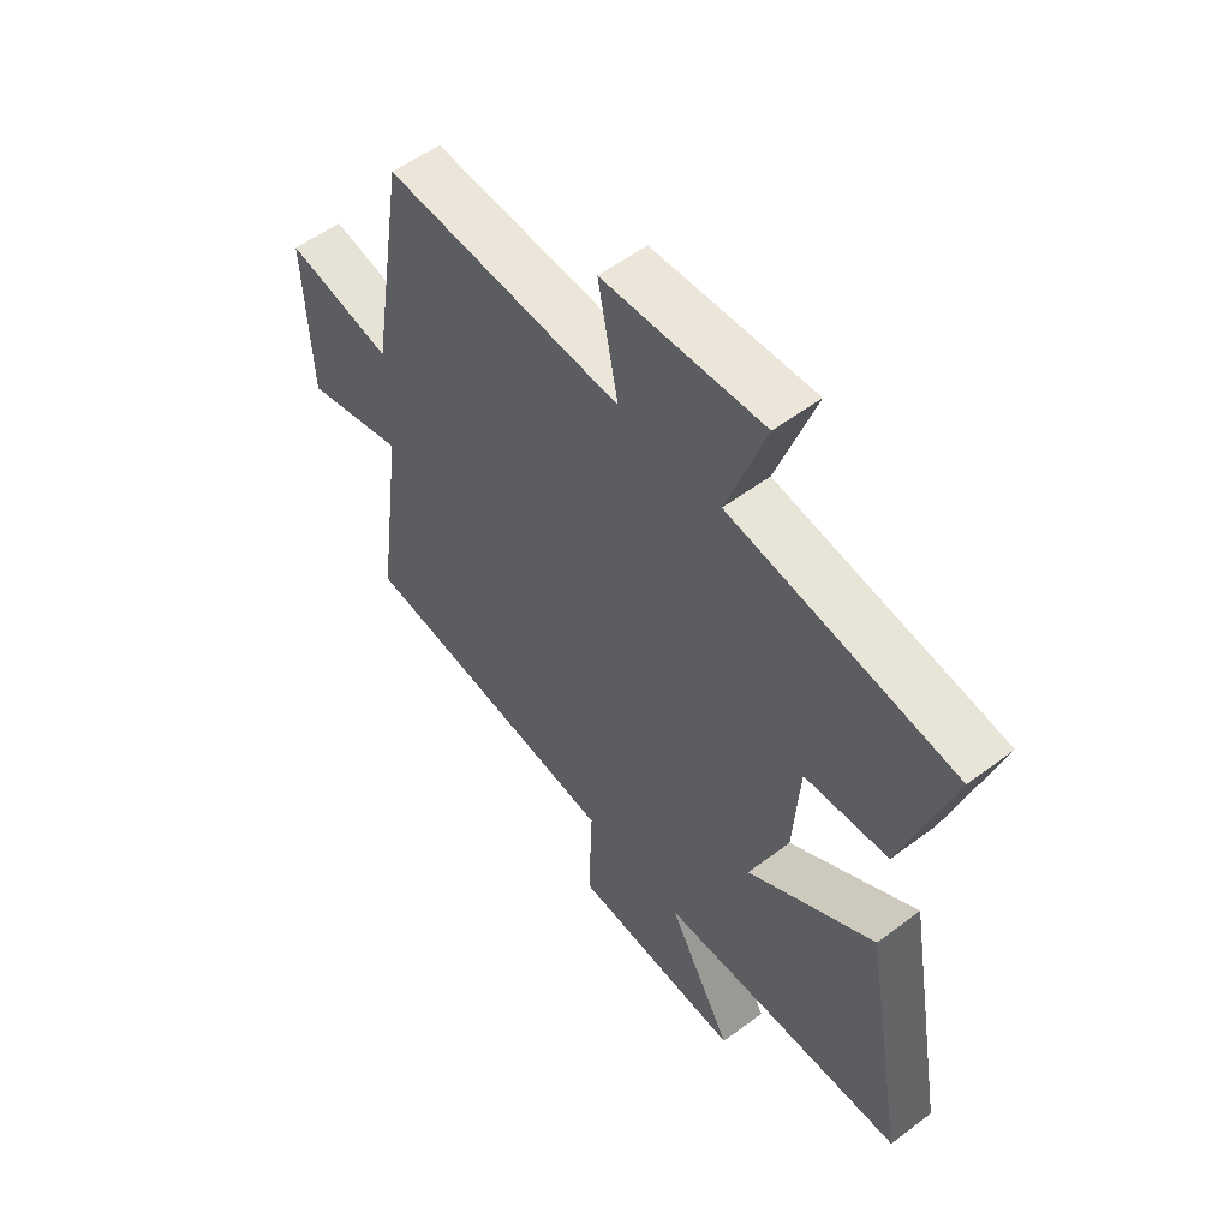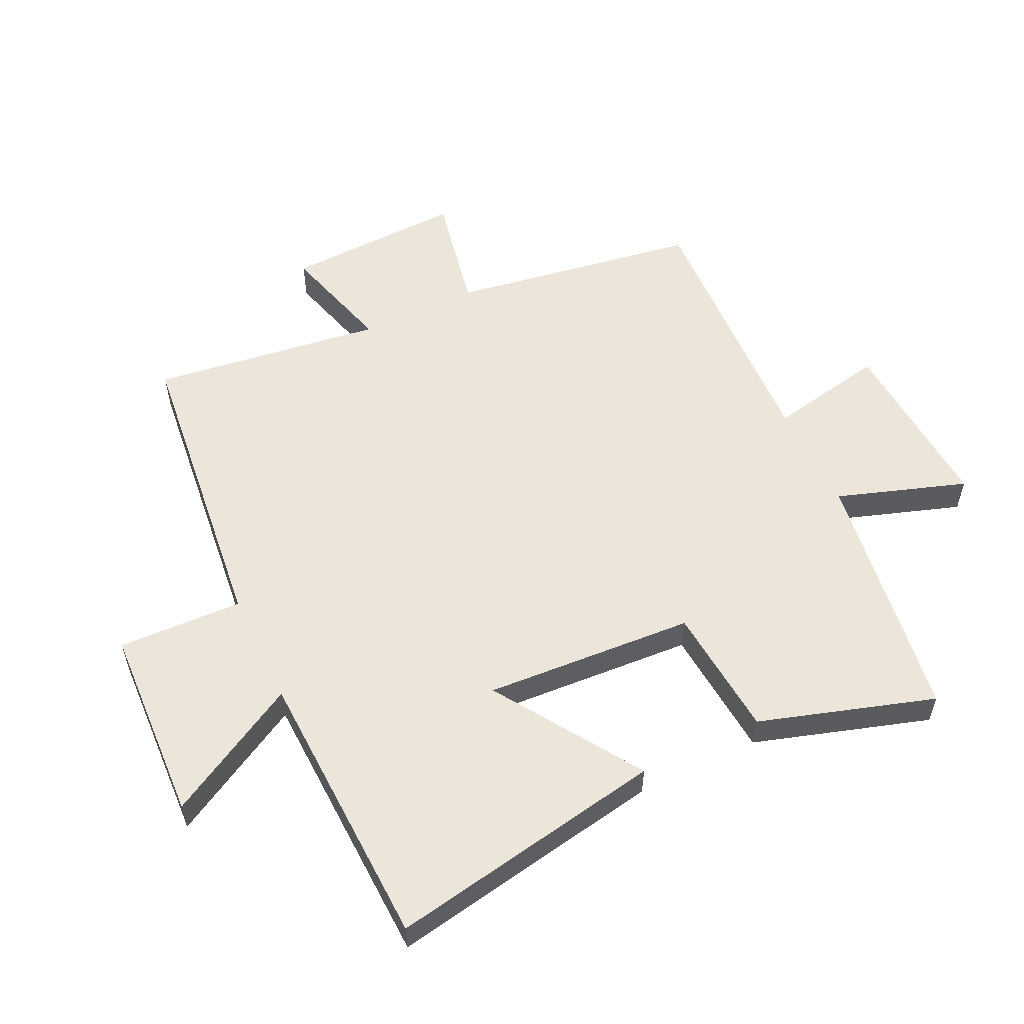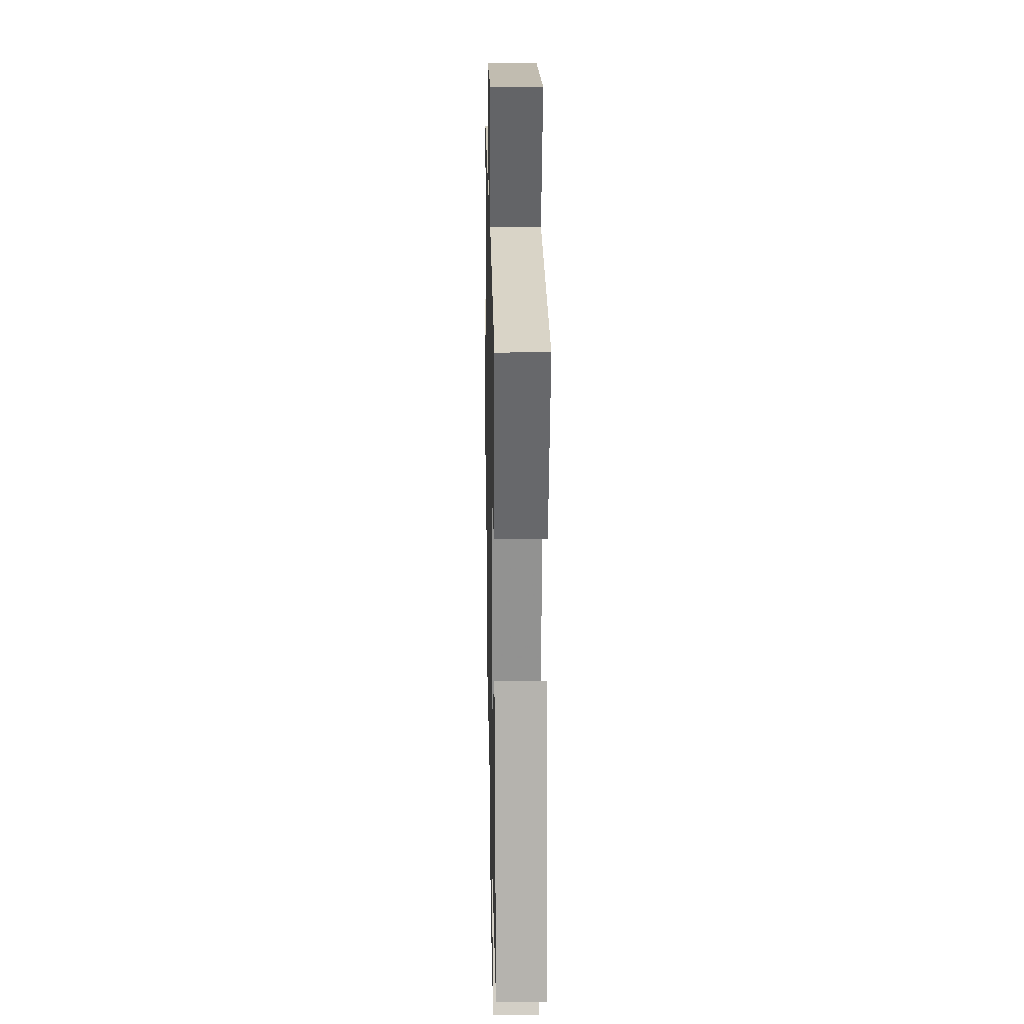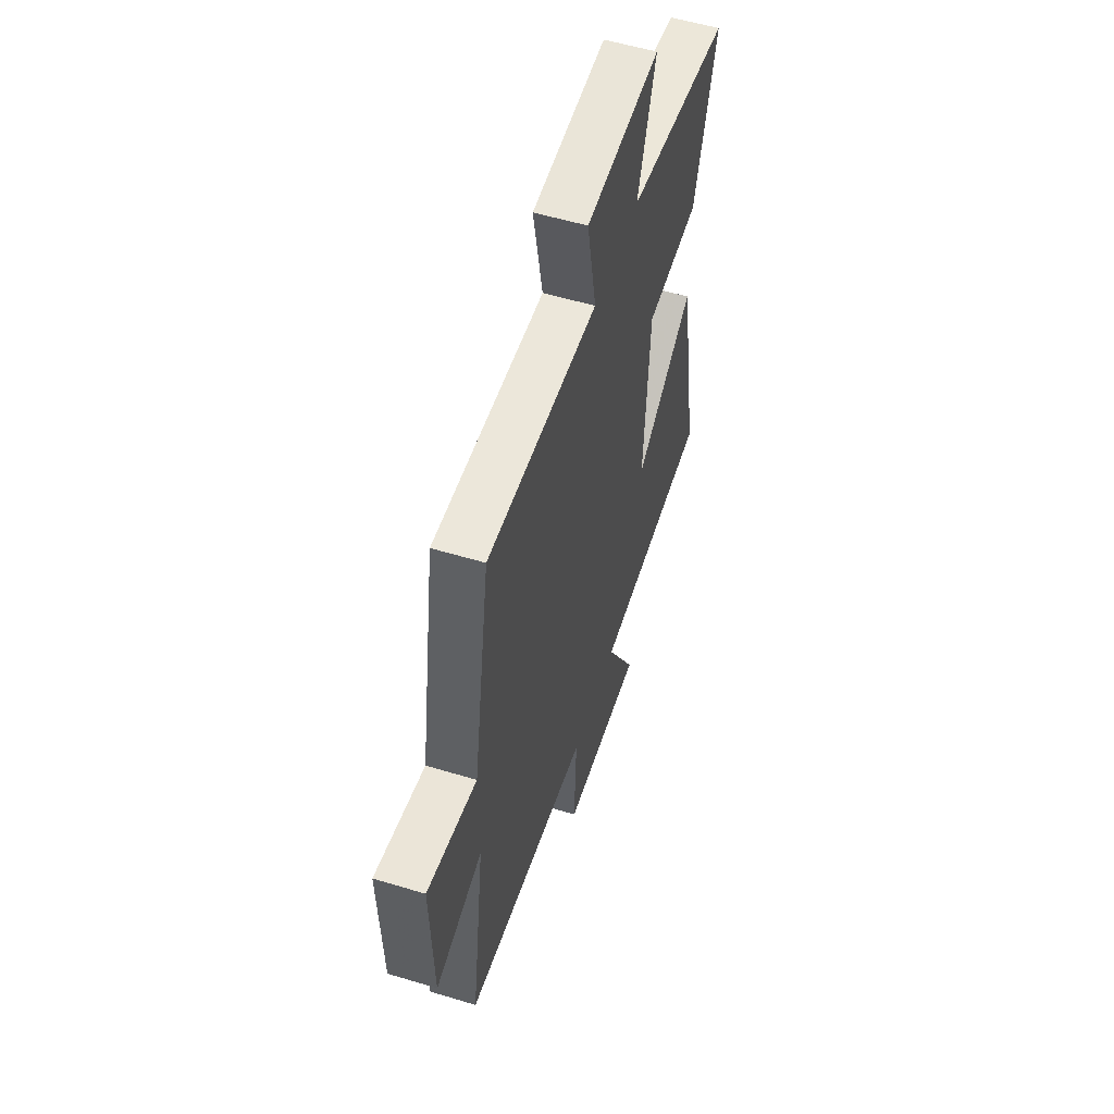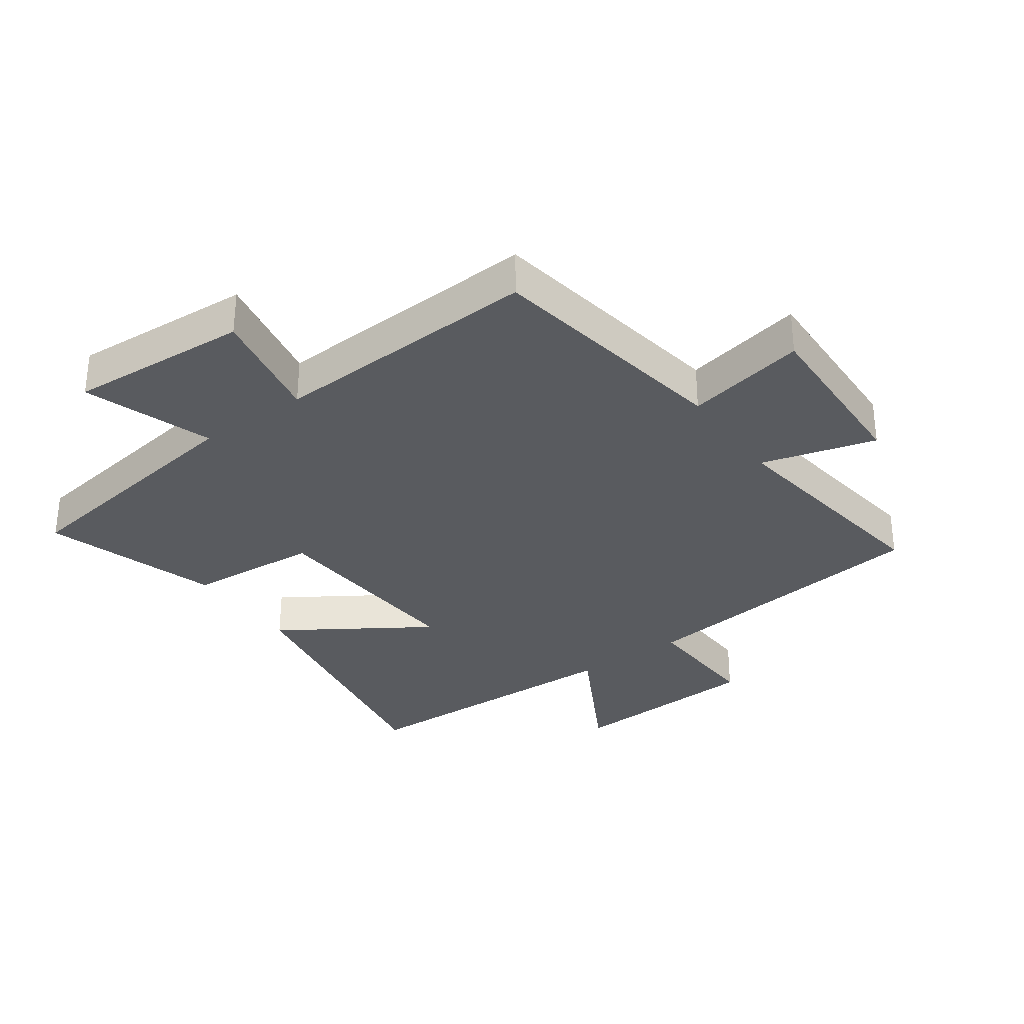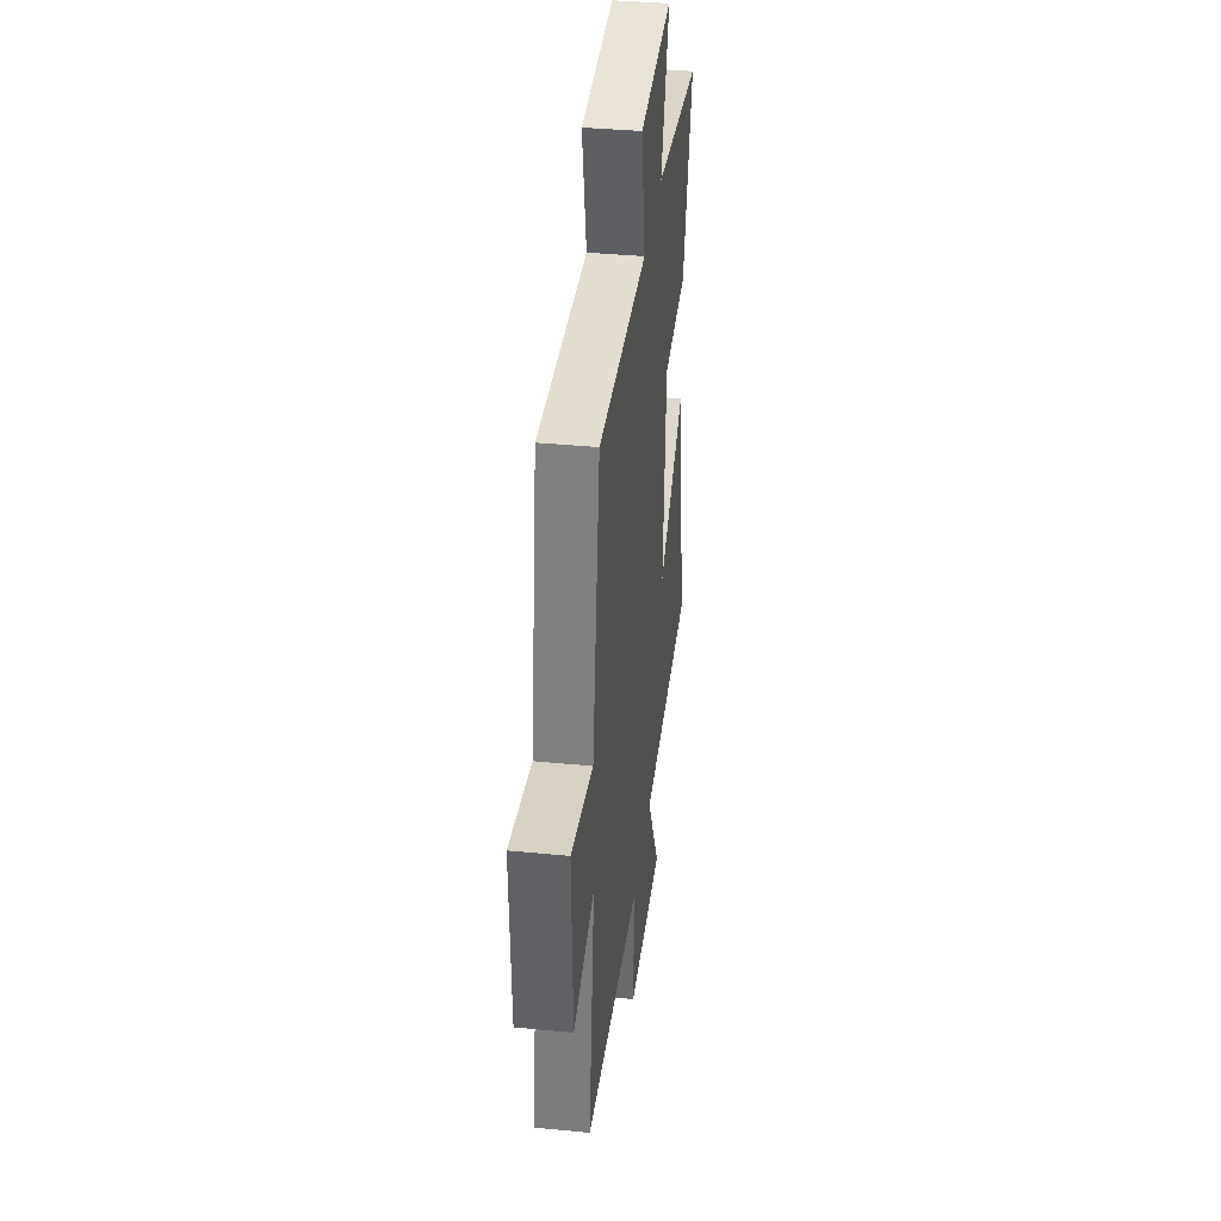
<metadata>
{"format":"obj","ext":"obj","renderer":"f3d","projection":"perspective","resolution":1024,"background":"white","views":[{"elev":55.4,"azim":-128.4,"up":"+Z"},{"elev":55.8,"azim":-115.7,"up":"+Y"},{"elev":20.2,"azim":-91.2,"up":"+Z"},{"elev":55.1,"azim":107.7,"up":"+Z"},{"elev":-32.4,"azim":35.6,"up":"+Y"},{"elev":38.2,"azim":97.0,"up":"+Z"}]}
</metadata>
<code>
v -0.579 0.07 -0.485
v -0.5 0.07 -0.041
v -0.267 0.07 -0.192
v -0.289 0.07 0.144
v -0.5 0.07 0.161
v -0.588 0.07 0.44
v -0.181 0.07 0.5
v -0.251 0.07 0.706
v 0.039 0.07 0.688
v 0.003 0.07 0.5
v 0.435 0.07 0.521
v 0.5 0.07 0.122
v 0.693 0.07 0.161
v 0.683 0.07 -0.125
v 0.5 0.07 -0.074
v 0.551 0.07 -0.444
v 0.062 0.07 -0.5
v 0.07 0.07 -0.699
v -0.244 0.07 -0.715
v -0.126 0.07 -0.5
v -0.579 0 -0.485
v -0.5 0 -0.041
v -0.267 0 -0.192
v -0.289 0 0.144
v -0.5 0 0.161
v -0.588 0 0.44
v -0.181 0 0.5
v -0.251 0 0.706
v 0.039 0 0.688
v 0.003 0 0.5
v 0.435 0 0.521
v 0.5 0 0.122
v 0.693 0 0.161
v 0.683 0 -0.125
v 0.5 0 -0.074
v 0.551 0 -0.444
v 0.062 0 -0.5
v 0.07 0 -0.699
v -0.244 0 -0.715
v -0.126 0 -0.5
f 17 18 19 20
f 15 16 17 20
f 15 20 1
f 12 13 14 15
f 10 11 12 15
f 7 8 9 10
f 4 5 6 7
f 3 4 7 10
f 1 2 3
f 15 1 3
f 3 10 15
f 40 39 38 37
f 40 37 36 35
f 21 40 35
f 35 34 33 32
f 35 32 31 30
f 30 29 28 27
f 27 26 25 24
f 30 27 24 23
f 23 22 21
f 23 21 35
f 35 30 23
f 1 21 22 2
f 2 22 23 3
f 3 23 24 4
f 4 24 25 5
f 5 25 26 6
f 6 26 27 7
f 7 27 28 8
f 8 28 29 9
f 9 29 30 10
f 10 30 31 11
f 11 31 32 12
f 12 32 33 13
f 13 33 34 14
f 14 34 35 15
f 15 35 36 16
f 16 36 37 17
f 17 37 38 18
f 18 38 39 19
f 19 39 40 20
f 20 40 21 1

</code>
